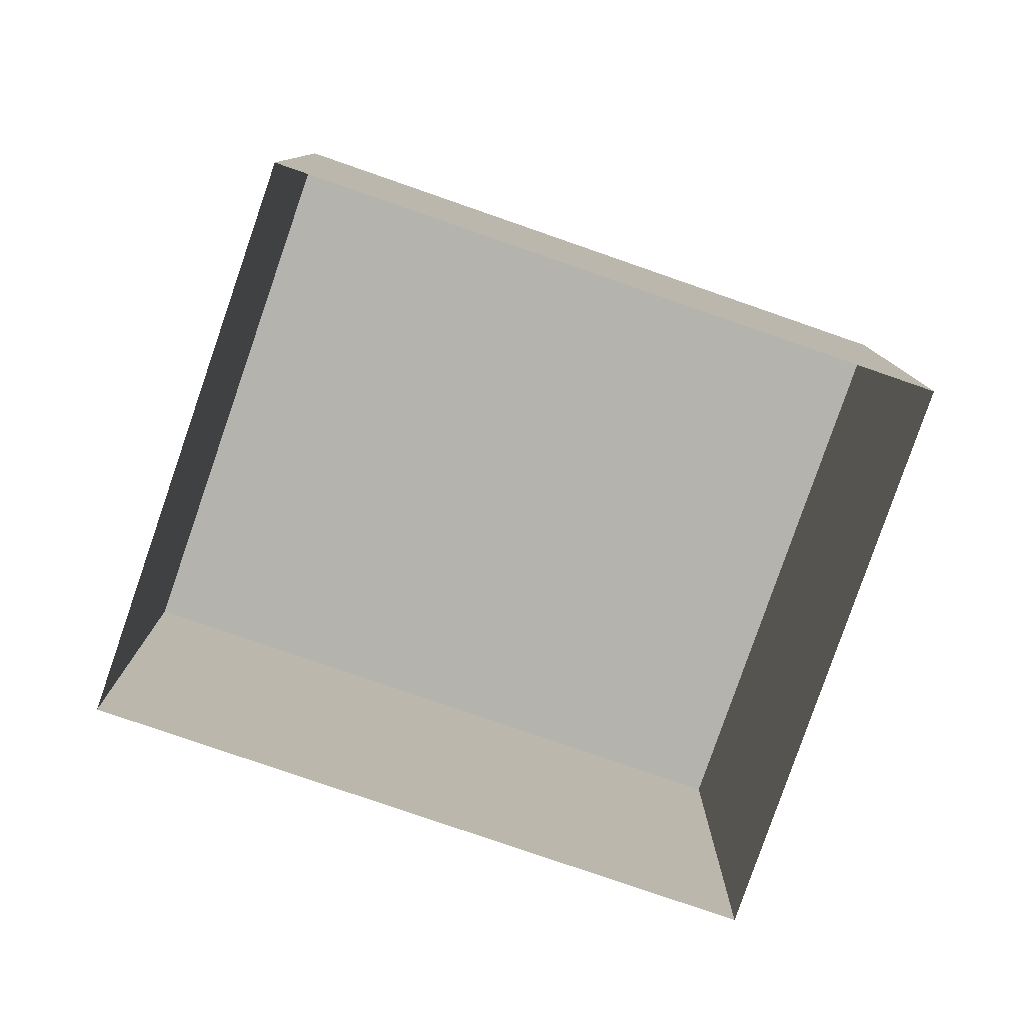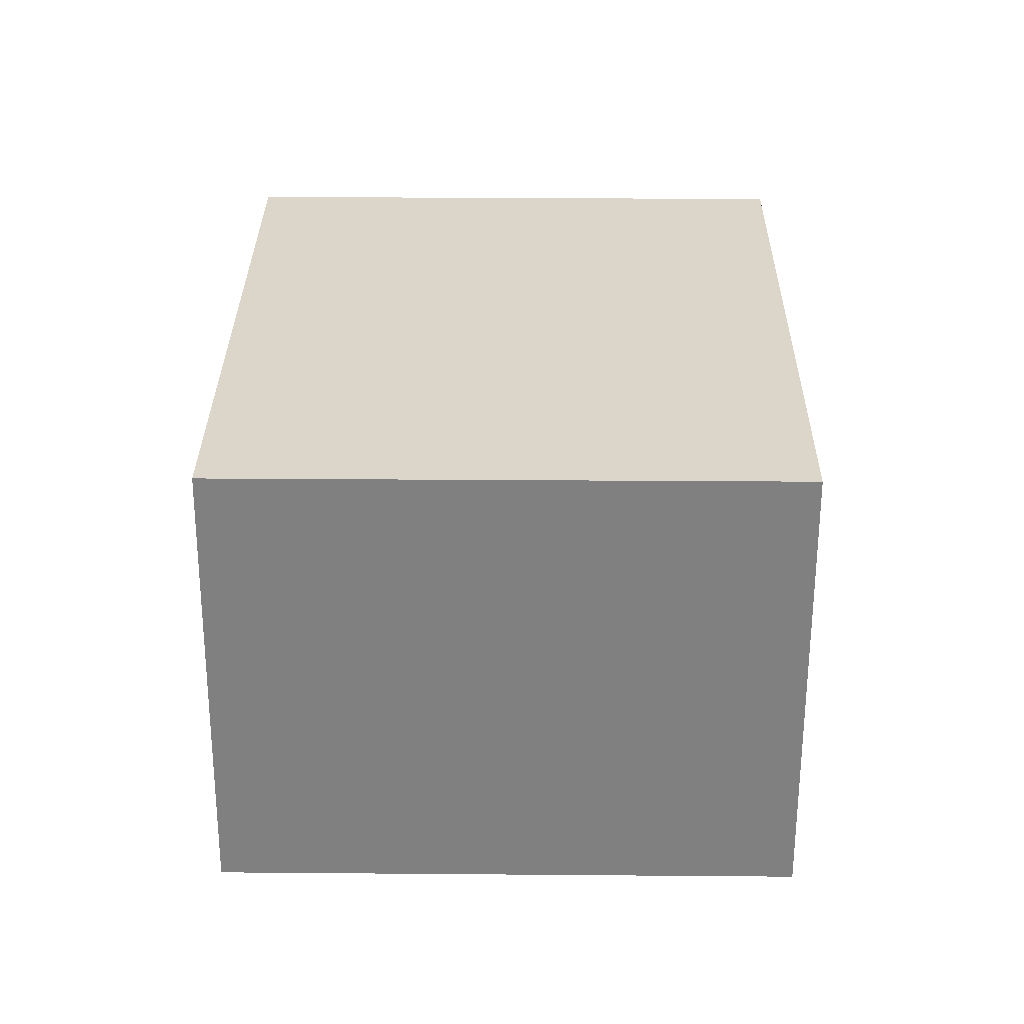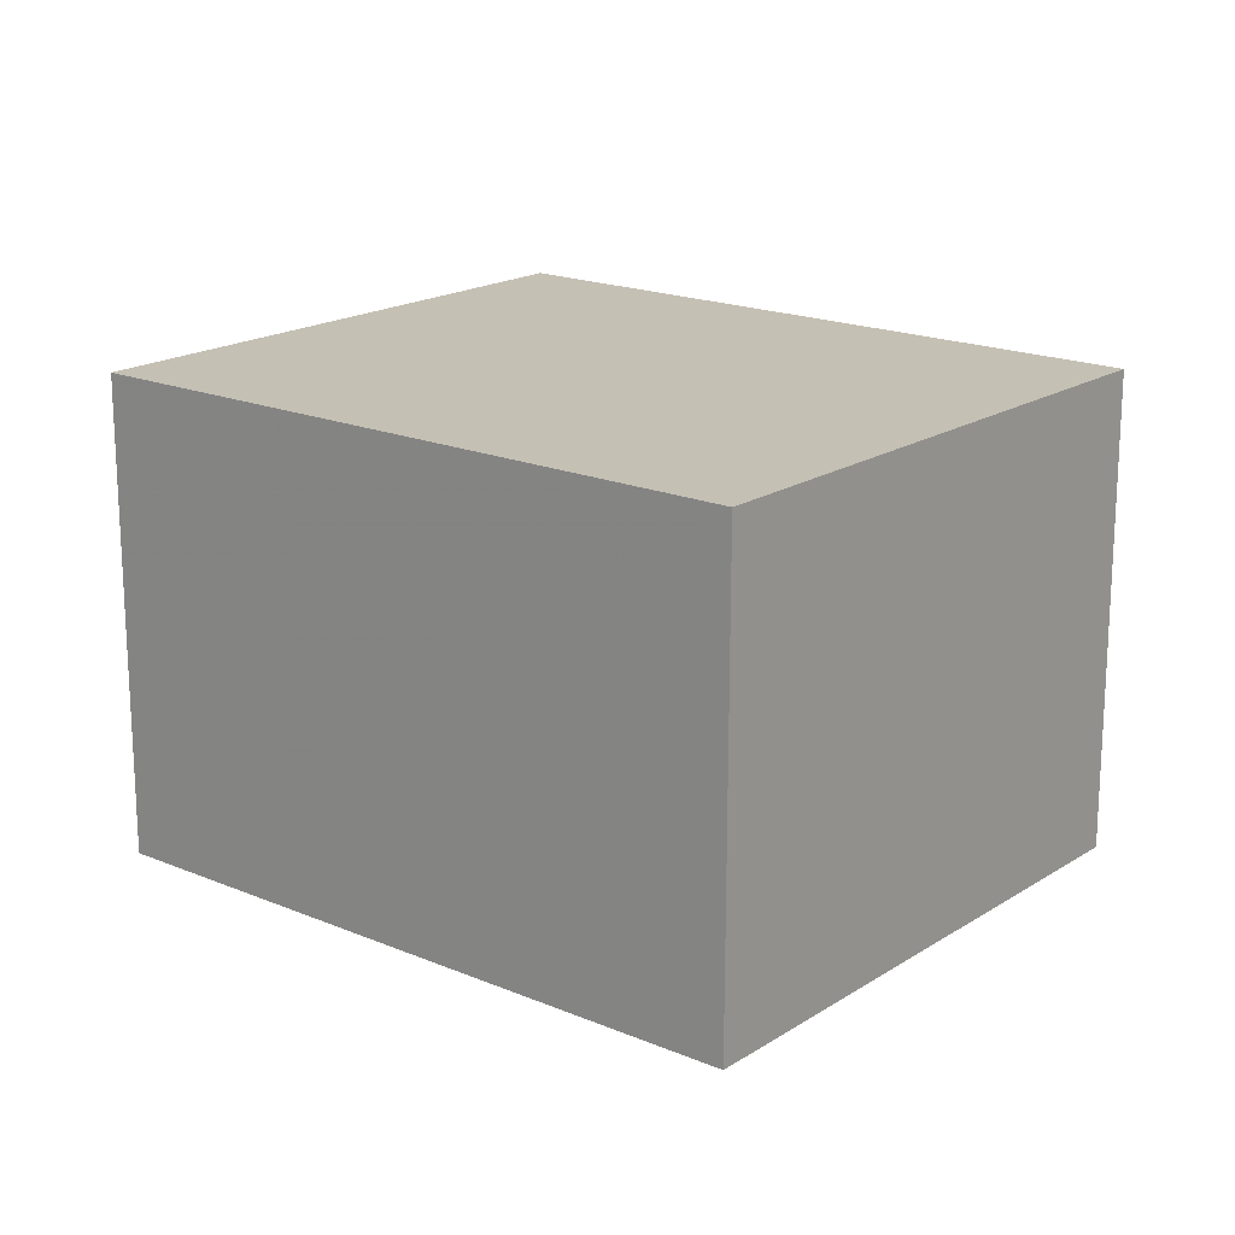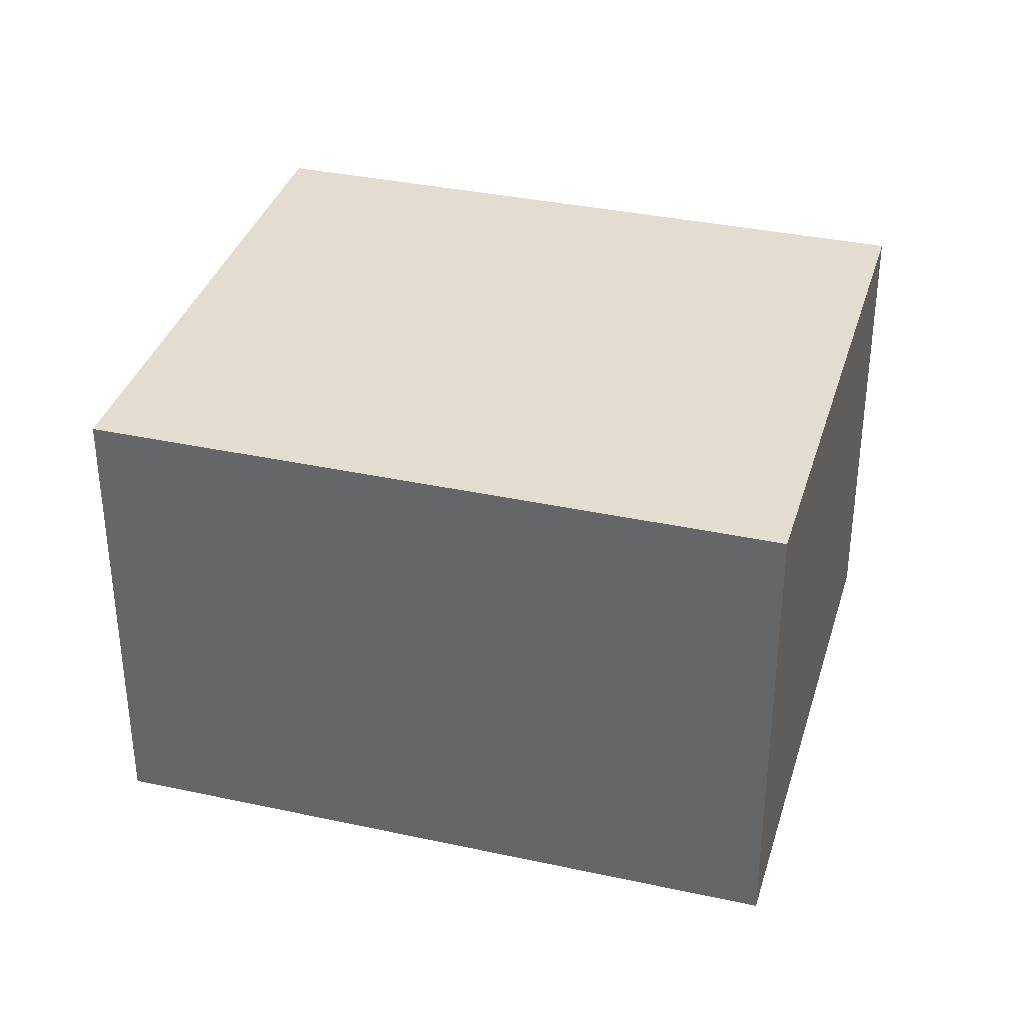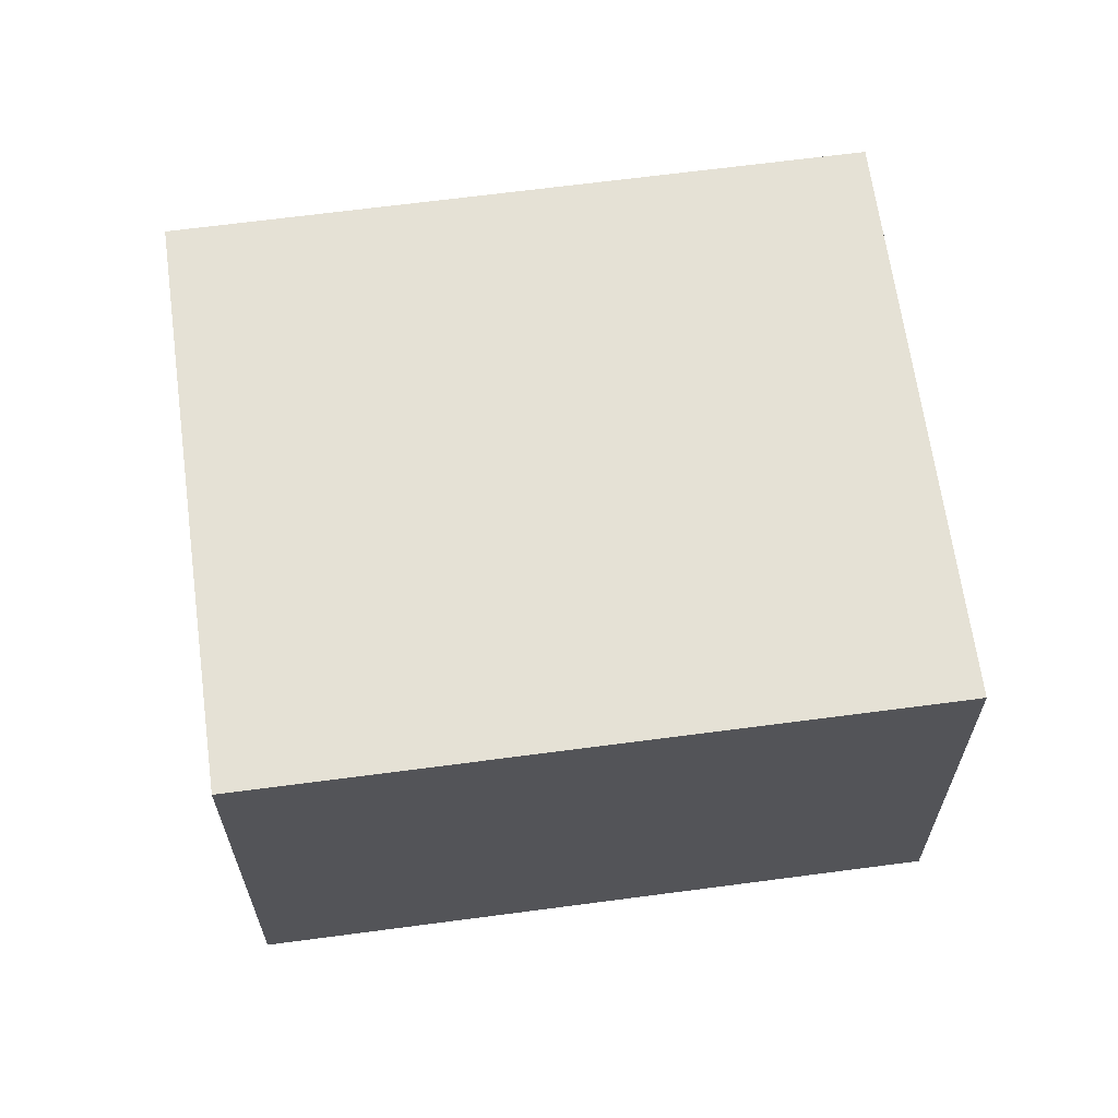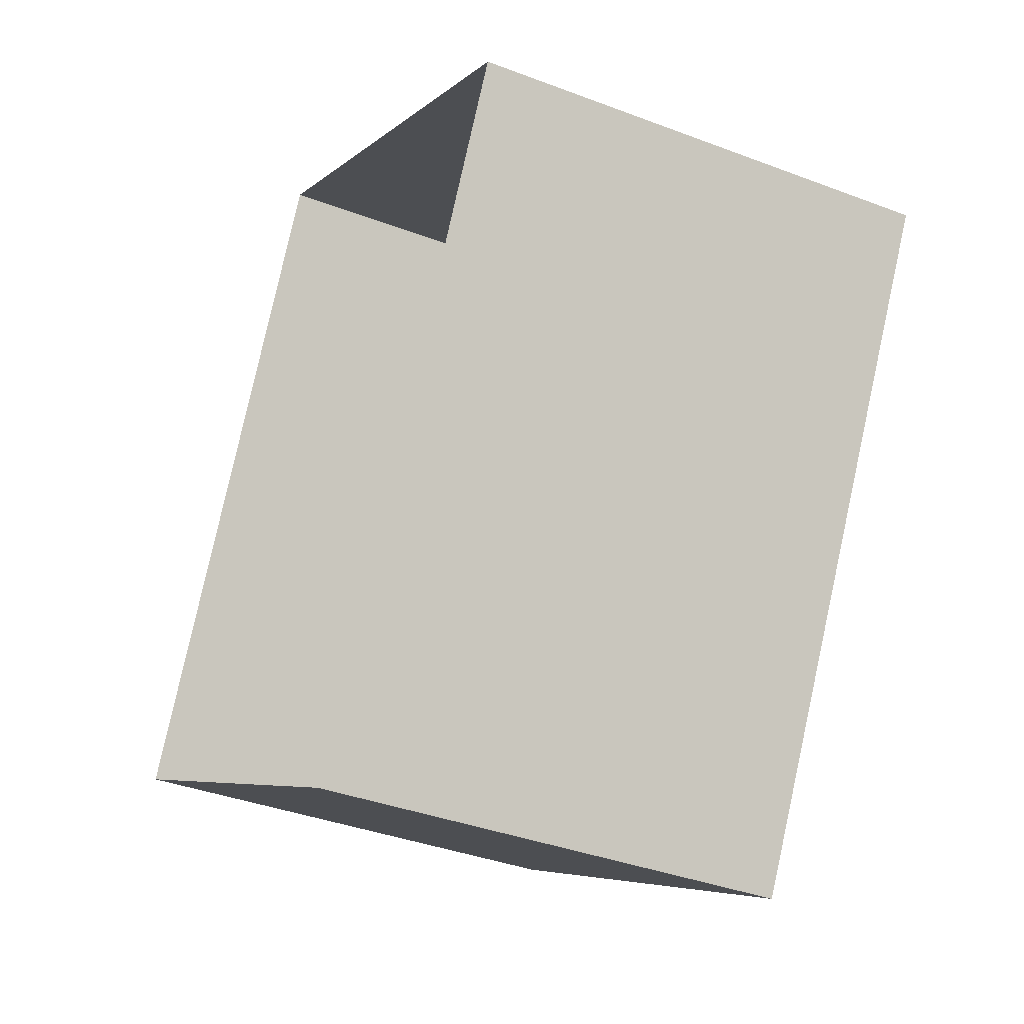
<metadata>
{"format":"obj","ext":"obj","renderer":"f3d","projection":"perspective","resolution":1024,"background":"white","views":[{"elev":-79.9,"azim":100.4,"up":"+Z"},{"elev":29.8,"azim":-149.9,"up":"+Z"},{"elev":18.2,"azim":158.7,"up":"+Z"},{"elev":35.4,"azim":-44.6,"up":"+Z"},{"elev":65.0,"azim":-68.2,"up":"+Z"},{"elev":-37.7,"azim":-115.9,"up":"+Y"}]}
</metadata>
<code>
v -8.841e+04 -1.008e+05 2.491
v -8.841e+04 -1.008e+05 2.492
v -8.842e+04 -1.008e+05 2.491
v -8.841e+04 -1.008e+05 2.492
v -8.841e+04 -1.008e+05 5.35
v -8.841e+04 -1.008e+05 5.349
v -8.842e+04 -1.008e+05 5.349
v -8.841e+04 -1.008e+05 5.35
f 1 2 3
f 1 4 2
f 5 6 7
f 5 8 6
f 7 1 3
f 7 6 1
f 6 4 1
f 6 8 4
f 8 2 4
f 8 5 2
f 7 3 2
f 5 7 2

</code>
